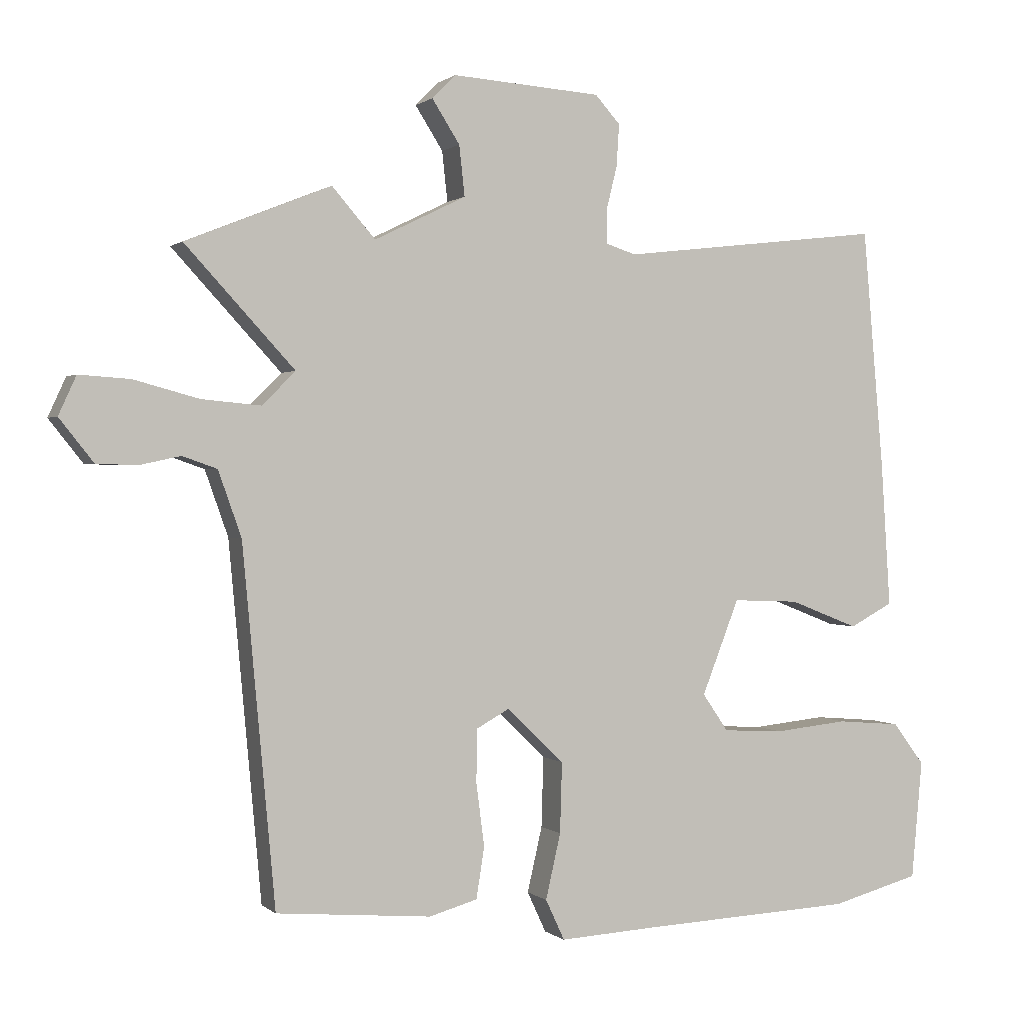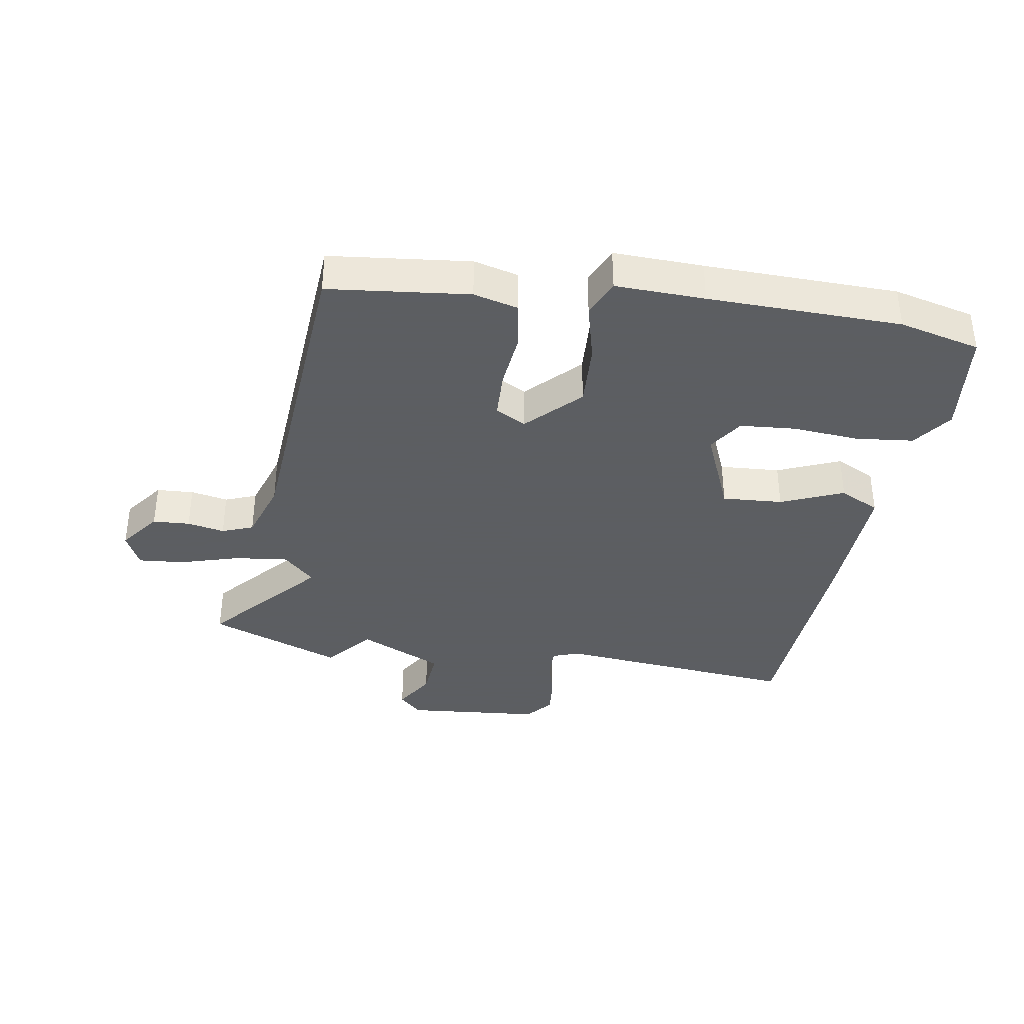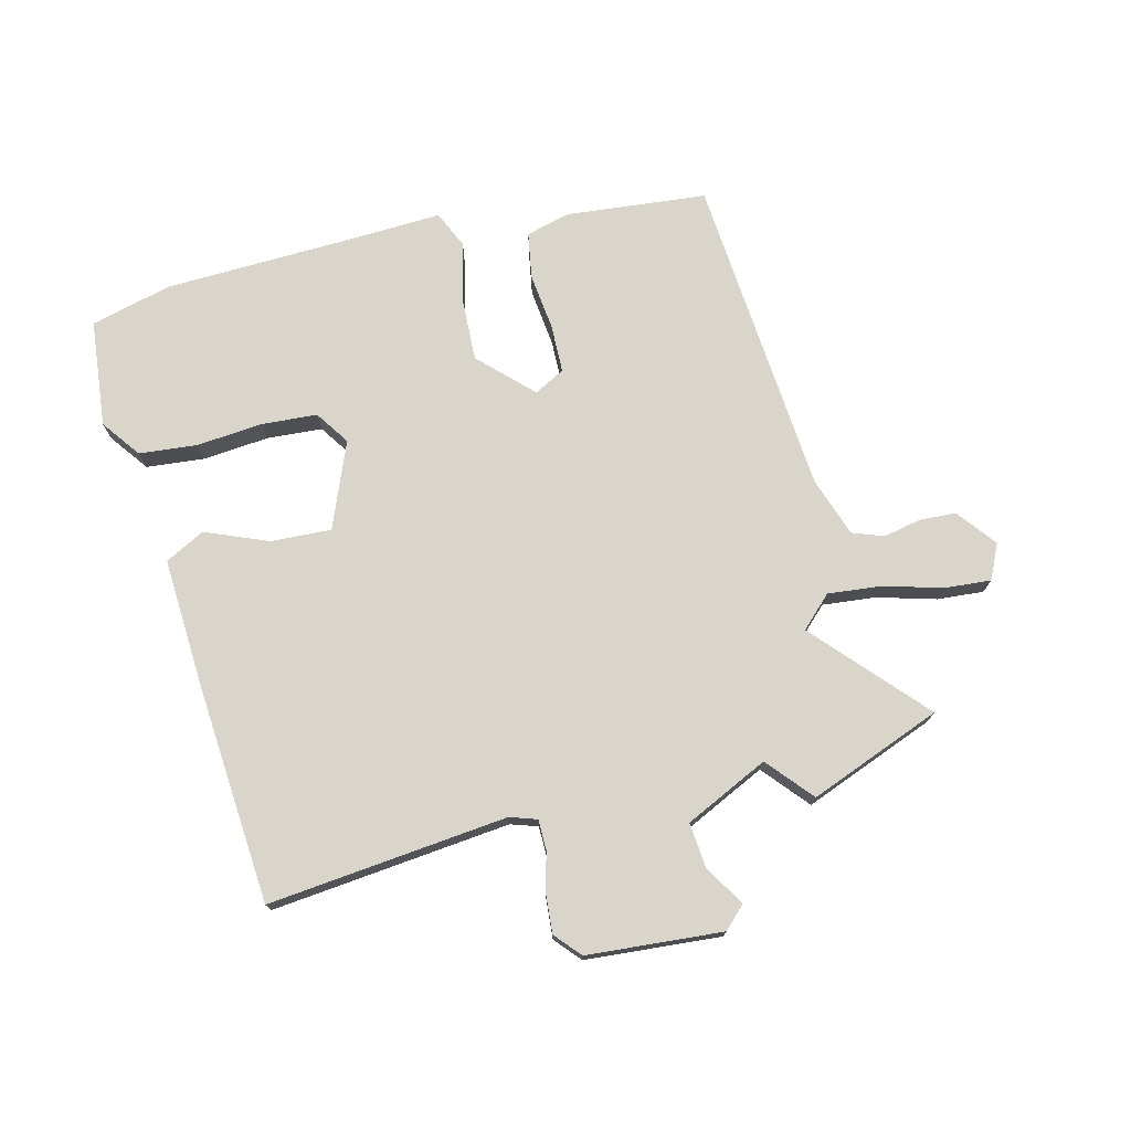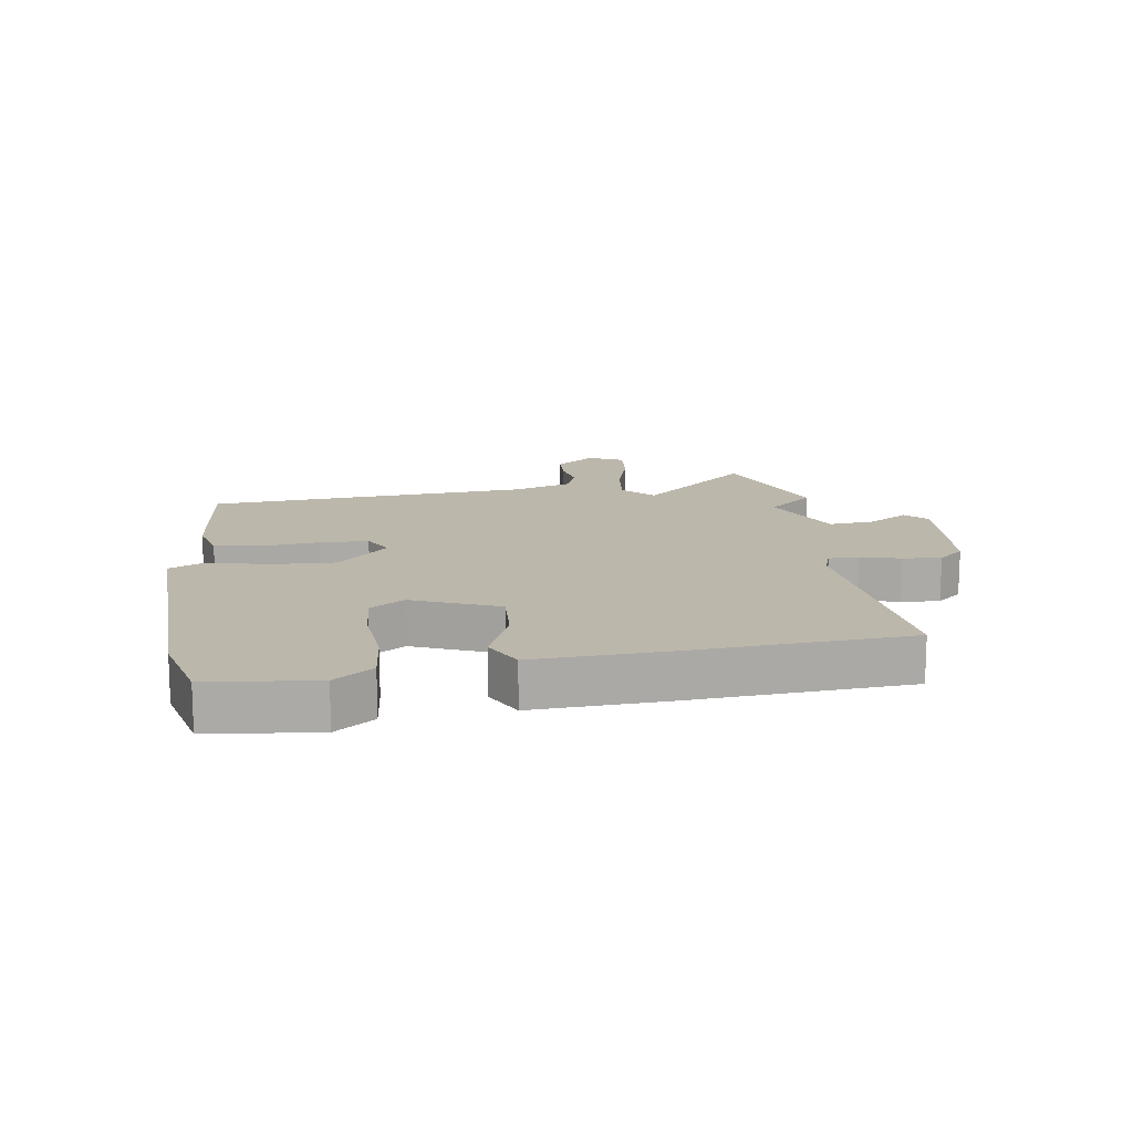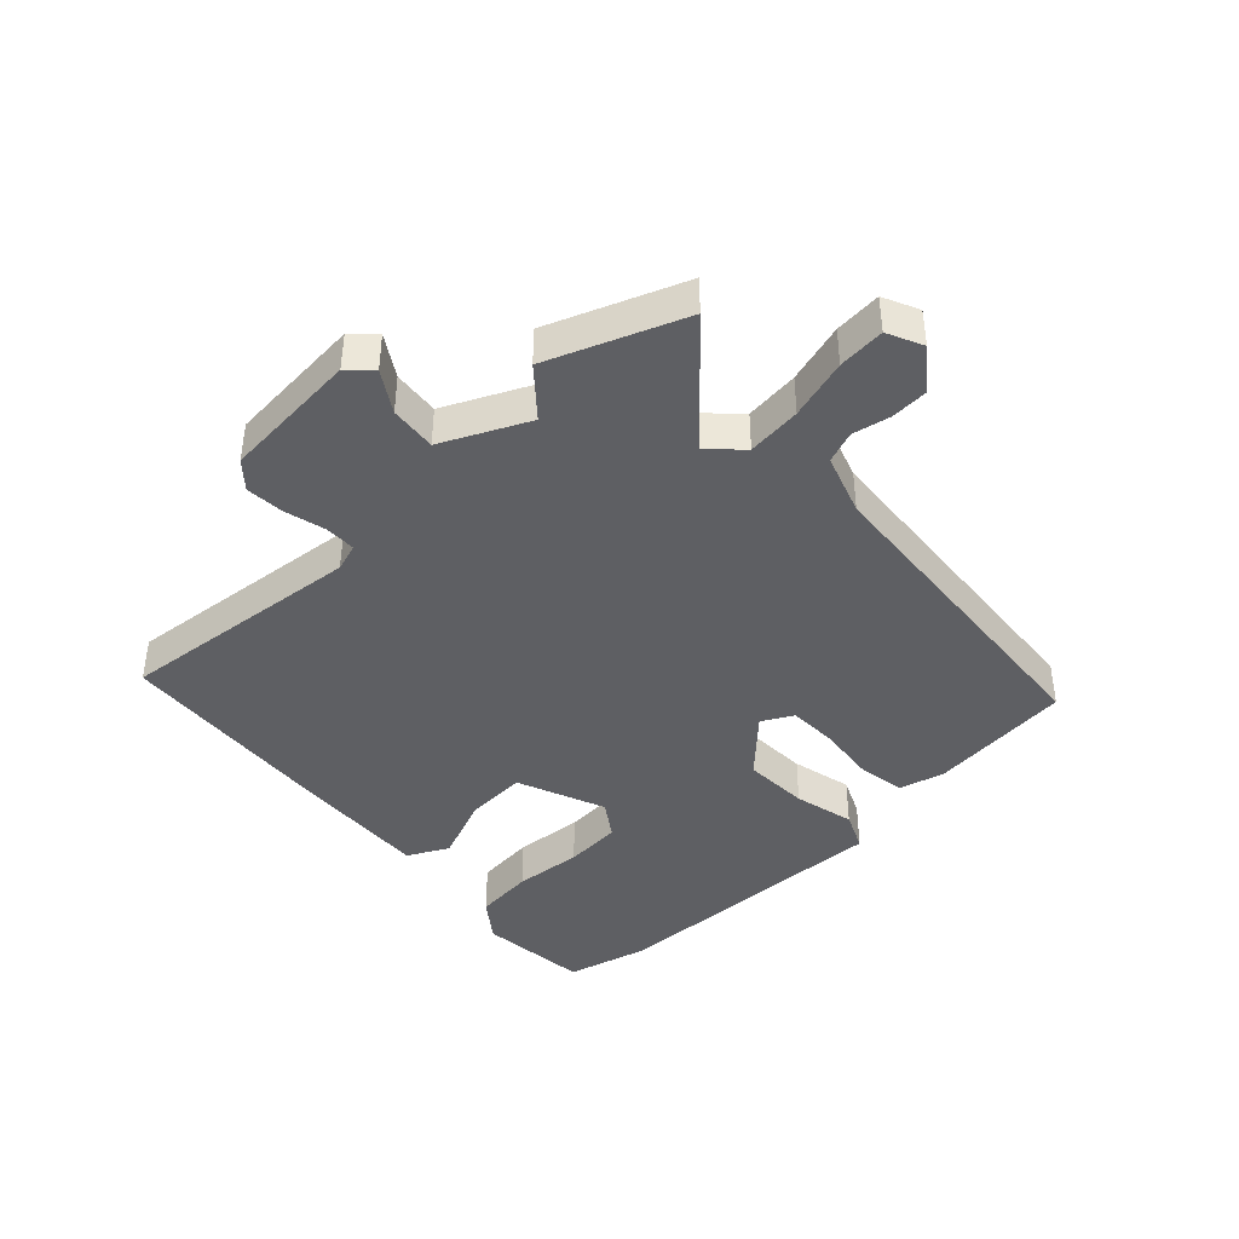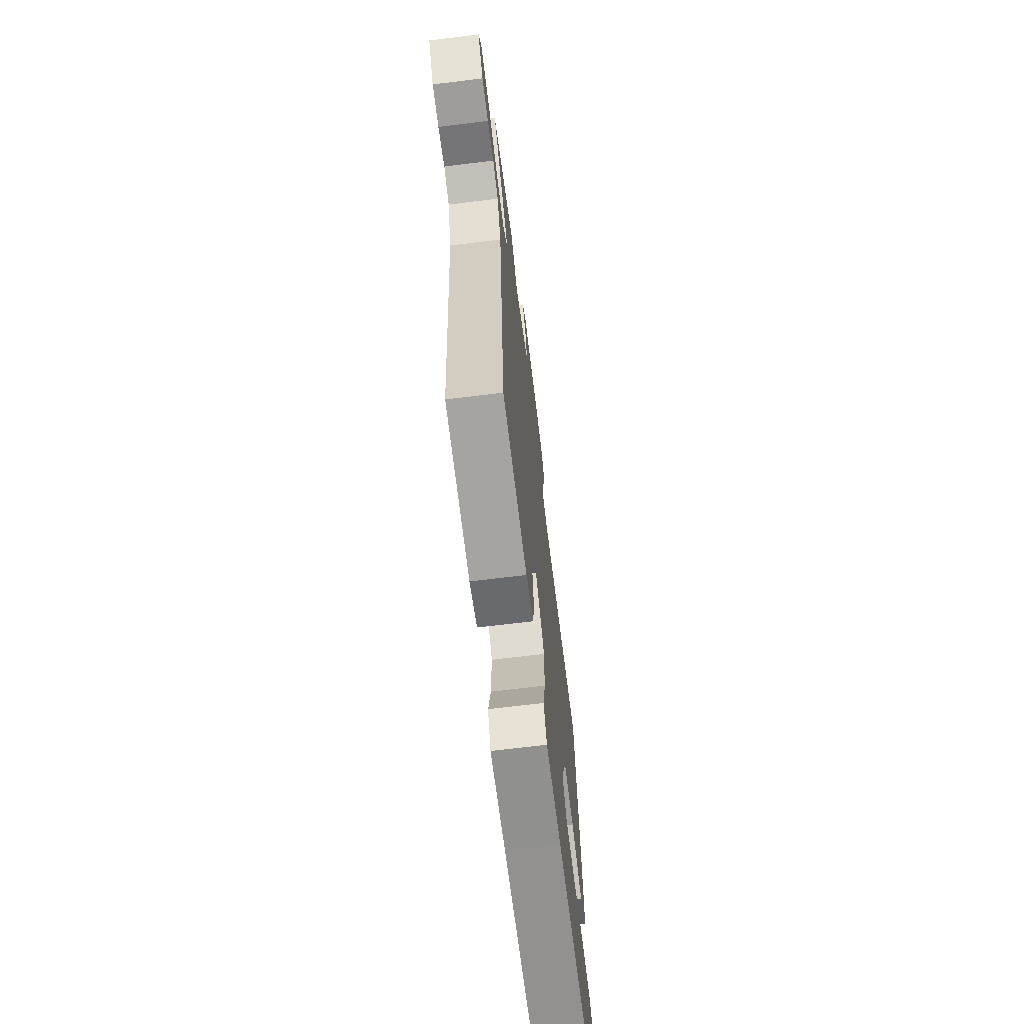
<metadata>
{"format":"obj","ext":"obj","renderer":"f3d","projection":"perspective","resolution":1024,"background":"white","views":[{"elev":0.8,"azim":157.9,"up":"+Z"},{"elev":-37.4,"azim":172.0,"up":"+Y"},{"elev":74.4,"azim":-13.4,"up":"+Y"},{"elev":14.5,"azim":-97.4,"up":"+Y"},{"elev":-42.0,"azim":43.9,"up":"+Y"},{"elev":-68.6,"azim":97.0,"up":"+Z"}]}
</metadata>
<code>
v 0.416 0.07 0.534
v 0.63 0.07 0.448
v 0.469 0.07 0.274
v 0.518 0.07 0.225
v 0.605 0.07 0.233
v 0.701 0.07 0.259
v 0.776 0.07 0.264
v 0.802 0.07 0.207
v 0.752 0.07 0.144
v 0.692 0.07 0.142
v 0.632 0.07 0.155
v 0.581 0.07 0.137
v 0.547 0.07 0.041
v 0.499 0.07 -0.482
v 0.27 0.07 -0.502
v 0.199 0.07 -0.482
v 0.187 0.07 -0.407
v 0.199 0.07 -0.314
v 0.198 0.07 -0.236
v 0.149 0.07 -0.209
v 0.065 0.07 -0.29
v 0.068 0.07 -0.394
v 0.09 0.07 -0.49
v 0.062 0.07 -0.55
v -0.083 0.07 -0.542
v -0.396 0.07 -0.528
v -0.527 0.07 -0.493
v -0.543 0.07 -0.318
v -0.496 0.07 -0.256
v -0.402 0.07 -0.248
v -0.294 0.07 -0.259
v -0.204 0.07 -0.254
v -0.166 0.07 -0.199
v -0.221 0.07 -0.059
v -0.319 0.07 -0.063
v -0.421 0.07 -0.103
v -0.485 0.07 -0.069
v -0.471 0.07 0.145
v -0.44 0.07 0.499
v -0.051 0.07 0.454
v -0.007 0.07 0.468
v -0.006 0.07 0.517
v -0.022 0.07 0.582
v -0.026 0.07 0.644
v 0.011 0.07 0.685
v 0.231 0.07 0.7
v 0.266 0.07 0.665
v 0.225 0.07 0.601
v 0.217 0.07 0.527
v 0.352 0.07 0.461
v 0.416 0 0.534
v 0.63 0 0.448
v 0.469 0 0.274
v 0.518 0 0.225
v 0.605 0 0.233
v 0.701 0 0.259
v 0.776 0 0.264
v 0.802 0 0.207
v 0.752 0 0.144
v 0.692 0 0.142
v 0.632 0 0.155
v 0.581 0 0.137
v 0.547 0 0.041
v 0.499 0 -0.482
v 0.27 0 -0.502
v 0.199 0 -0.482
v 0.187 0 -0.407
v 0.199 0 -0.314
v 0.198 0 -0.236
v 0.149 0 -0.209
v 0.065 0 -0.29
v 0.068 0 -0.394
v 0.09 0 -0.49
v 0.062 0 -0.55
v -0.083 0 -0.542
v -0.396 0 -0.528
v -0.527 0 -0.493
v -0.543 0 -0.318
v -0.496 0 -0.256
v -0.402 0 -0.248
v -0.294 0 -0.259
v -0.204 0 -0.254
v -0.166 0 -0.199
v -0.221 0 -0.059
v -0.319 0 -0.063
v -0.421 0 -0.103
v -0.485 0 -0.069
v -0.471 0 0.145
v -0.44 0 0.499
v -0.051 0 0.454
v -0.007 0 0.468
v -0.006 0 0.517
v -0.022 0 0.582
v -0.026 0 0.644
v 0.011 0 0.685
v 0.231 0 0.7
v 0.266 0 0.665
v 0.225 0 0.601
v 0.217 0 0.527
v 0.352 0 0.461
f 46 47 48
f 45 46 48
f 44 45 48
f 43 44 48
f 42 43 48
f 41 42 48 49
f 40 41 49 50
f 38 39 40
f 37 38 40
f 36 37 40
f 35 36 40
f 34 35 40 50
f 29 30 31
f 28 29 31
f 27 28 31
f 26 27 31
f 25 26 31
f 25 31 32
f 24 25 32
f 23 24 32
f 22 23 32
f 21 22 32 33
f 16 17 18
f 15 16 18
f 14 15 18
f 13 14 18
f 12 13 18 19
f 9 10 11
f 8 9 11
f 7 8 11
f 6 7 11
f 5 6 11
f 4 5 11 12
f 12 19 20
f 4 12 20
f 3 4 20
f 50 1 2 3
f 33 34 50
f 21 33 50
f 20 21 50
f 3 20 50
f 98 97 96
f 98 96 95
f 98 95 94
f 98 94 93
f 98 93 92
f 99 98 92 91
f 100 99 91 90
f 90 89 88
f 90 88 87
f 90 87 86
f 90 86 85
f 100 90 85 84
f 81 80 79
f 81 79 78
f 81 78 77
f 81 77 76
f 81 76 75
f 82 81 75
f 82 75 74
f 82 74 73
f 82 73 72
f 83 82 72 71
f 68 67 66
f 68 66 65
f 68 65 64
f 68 64 63
f 69 68 63 62
f 61 60 59
f 61 59 58
f 61 58 57
f 61 57 56
f 61 56 55
f 62 61 55 54
f 70 69 62
f 70 62 54
f 70 54 53
f 53 52 51 100
f 100 84 83
f 100 83 71
f 100 71 70
f 100 70 53
f 1 51 52 2
f 2 52 53 3
f 3 53 54 4
f 4 54 55 5
f 5 55 56 6
f 6 56 57 7
f 7 57 58 8
f 8 58 59 9
f 9 59 60 10
f 10 60 61 11
f 11 61 62 12
f 12 62 63 13
f 13 63 64 14
f 14 64 65 15
f 15 65 66 16
f 16 66 67 17
f 17 67 68 18
f 18 68 69 19
f 19 69 70 20
f 20 70 71 21
f 21 71 72 22
f 22 72 73 23
f 23 73 74 24
f 24 74 75 25
f 25 75 76 26
f 26 76 77 27
f 27 77 78 28
f 28 78 79 29
f 29 79 80 30
f 30 80 81 31
f 31 81 82 32
f 32 82 83 33
f 33 83 84 34
f 34 84 85 35
f 35 85 86 36
f 36 86 87 37
f 37 87 88 38
f 38 88 89 39
f 39 89 90 40
f 40 90 91 41
f 41 91 92 42
f 42 92 93 43
f 43 93 94 44
f 44 94 95 45
f 45 95 96 46
f 46 96 97 47
f 47 97 98 48
f 48 98 99 49
f 49 99 100 50
f 50 100 51 1

</code>
